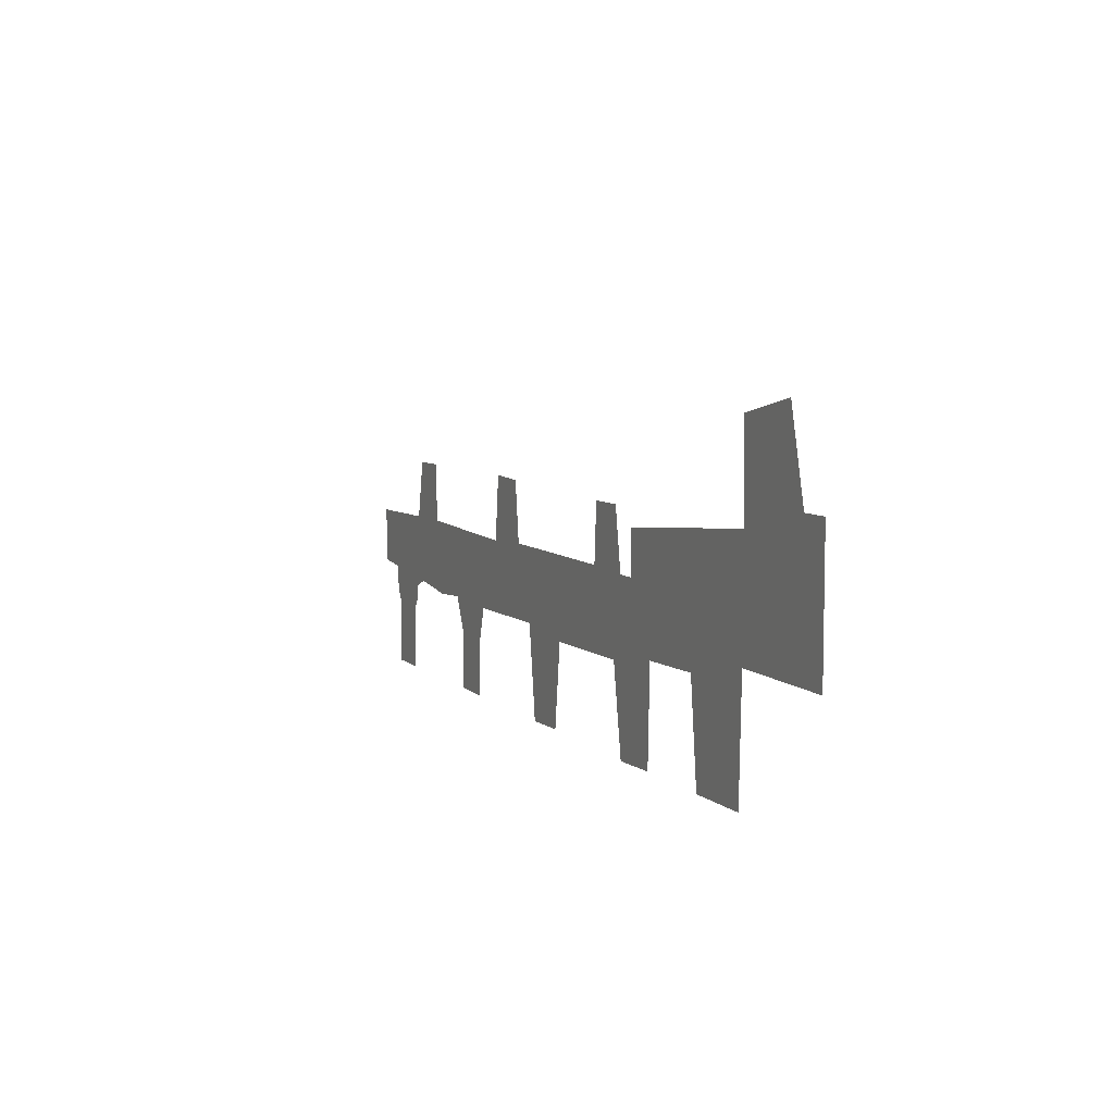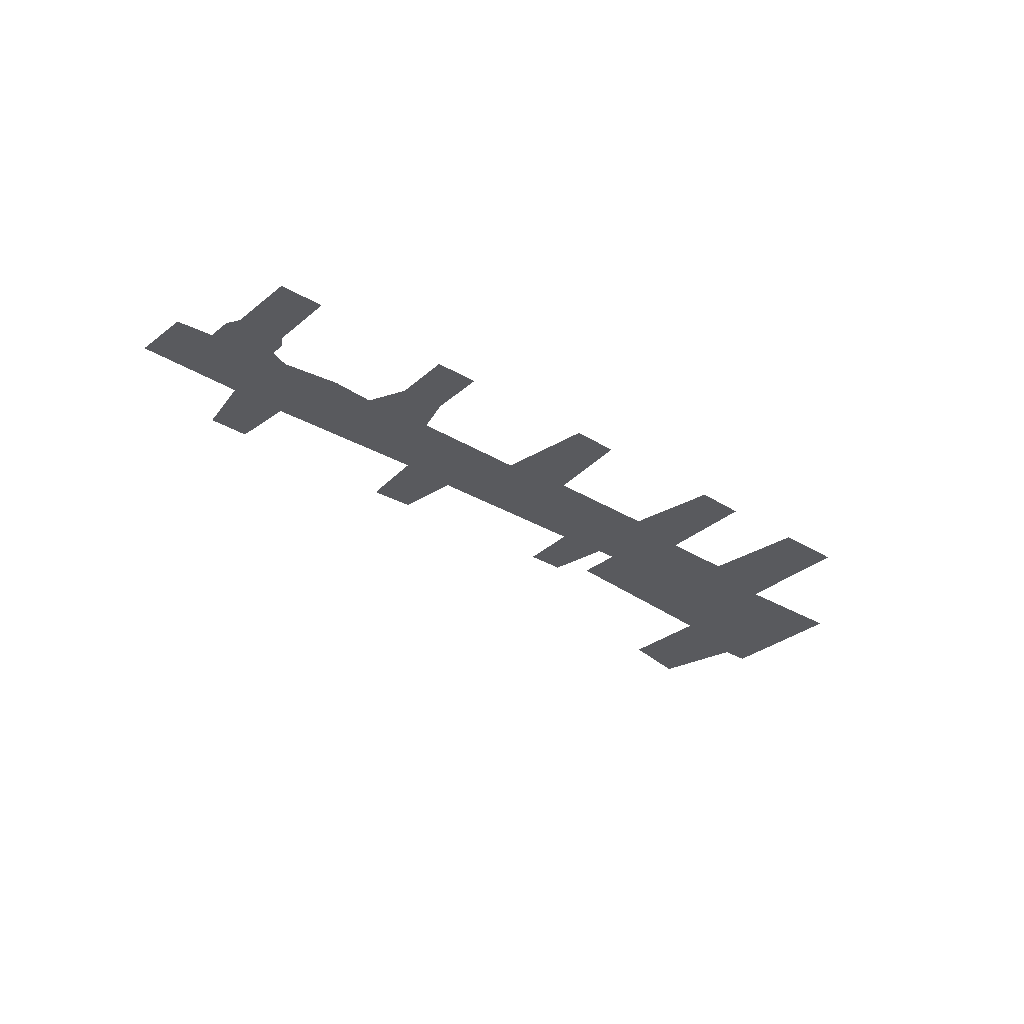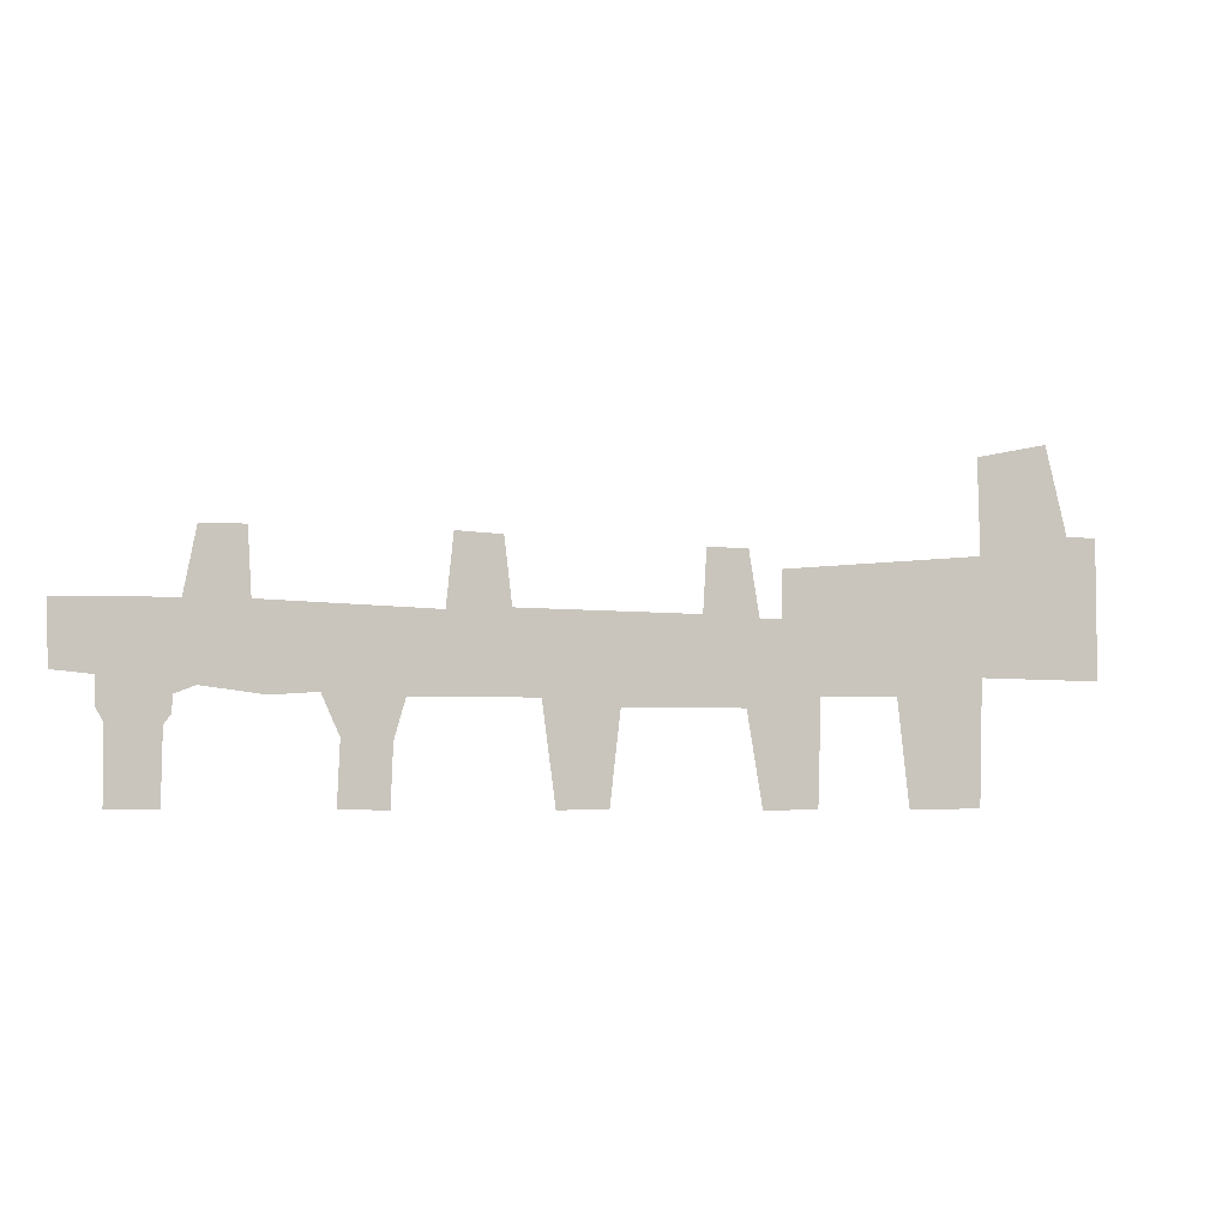
<metadata>
{"format":"obj","ext":"obj","renderer":"f3d","projection":"perspective","resolution":1024,"background":"white","views":[{"elev":7.1,"azim":65.5,"up":"+Y"},{"elev":-31.2,"azim":-40.9,"up":"+Z"},{"elev":-4.7,"azim":-19.4,"up":"+Y"}]}
</metadata>
<code>
g MainMenu_ElysionBoss_Near01_03
v -10.4 -5.948 -2.372e-06
v -12.81 -5.812 -2.35e-06
v -9.825 -3.966 -2.084e-06
v -13.71 -3.813 -2.024e-06
v -12.93 -8.977 -2.894e-06
v -10.52 -9.021 -2.912e-06
v -8.045 -9.949e-05 -1.403e-06
v -13.65 0.147 -1.379e-06
v -16.04 -3.98 -2.052e-06
v -16.82 0.2301 -1.366e-06
v -19.15 -3.598 -1.989e-06
v -19.84 0.2013 -1.37e-06
v -19.21 3.481 -8.361e-07
v -17.02 3.51 -8.314e-07
v -20.16 -4.002 -2.065e-06
v -23.48 -3.212 -1.955e-06
v -23.47 -4.569 -2.182e-06
v -20.21 -4.853 -2.211e-06
v -25.54 0.08621 -1.389e-06
v -25.44 -3.035 -1.915e-06
v -23.08 -5.255 -2.297e-06
v -20.56 -5.354 -2.298e-06
v -20.61 -8.987 -2.921e-06
v -23.05 -8.987 -2.921e-06
v -4.909 0.1725 -1.375e-06
v -7.671 3.596 -8.174e-07
v -5.312 3.51 -8.314e-07
v -3.496 -3.909 -2.075e-06
v 0.3302 -4.317 -2.107e-06
v -0.2164 -8.974 -2.924e-06
v -2.806 -9.031 -2.933e-06
v 4.412 0.115 -1.385e-06
v 7.297 -0.0156 -1.406e-06
v 4.612 3.3 -8.656e-07
v 6.748 3.3 -8.656e-07
v 6.602 -4.26 -2.097e-06
v 8.436 -0.0156 -1.406e-06
v 10.43 -3.685 -2.004e-06
v 10.26 -8.991 -2.911e-06
v 7.407 -9.078 -2.925e-06
v 13.84 0.332 -1.349e-06
v 8.421 2.37 -1.017e-06
v 13.66 2.861 -9.372e-07
v 14.45 -3.592 -1.999e-06
v 19.06 -2.62 -1.83e-06
v 18.87 -8.98 -2.921e-06
v 15.06 -9.011 -2.919e-06
v 19.06 0.6682 -1.294e-06
v 24.7 1.032 -1.235e-06
v 19.06 3.366 -8.548e-07
v 23.92 4.5 -6.7e-07
v 18.95 8.264 -5.688e-08
v 22.78 9.078 7.569e-08
v 25.53 4.5 -6.7e-07
v 25.53 1.086 -1.226e-06
v 25.53 -2.678 -1.839e-06
g MainMenu_ElysionBoss_Near01_03_0
f 3 2 1
f 4 2 3
f 1 2 5
f 6 1 5
f 3 7 4
f 7 8 4
f 4 8 9
f 8 10 9
f 9 10 11
f 10 12 11
f 13 12 10
f 14 13 10
f 11 12 15
f 12 16 15
f 16 17 15
f 17 18 15
f 16 12 19
f 20 16 19
f 17 21 18
f 21 22 18
f 23 22 21
f 24 23 21
f 26 7 25
f 27 26 25
f 25 7 28
f 25 28 29
f 30 29 28
f 31 30 28
f 32 25 29
f 33 32 29
f 34 32 33
f 35 34 33
f 36 33 29
f 37 33 36
f 38 37 36
f 39 38 36
f 40 39 36
f 7 3 28
f 41 37 38
f 37 41 42
f 41 43 42
f 44 41 38
f 41 44 45
f 46 45 44
f 47 46 44
f 48 41 45
f 43 41 48
f 49 48 45
f 48 49 50
f 50 43 48
f 49 51 50
f 52 50 51
f 53 52 51
f 51 49 54
f 49 55 54
f 56 49 45
f 56 55 49

</code>
